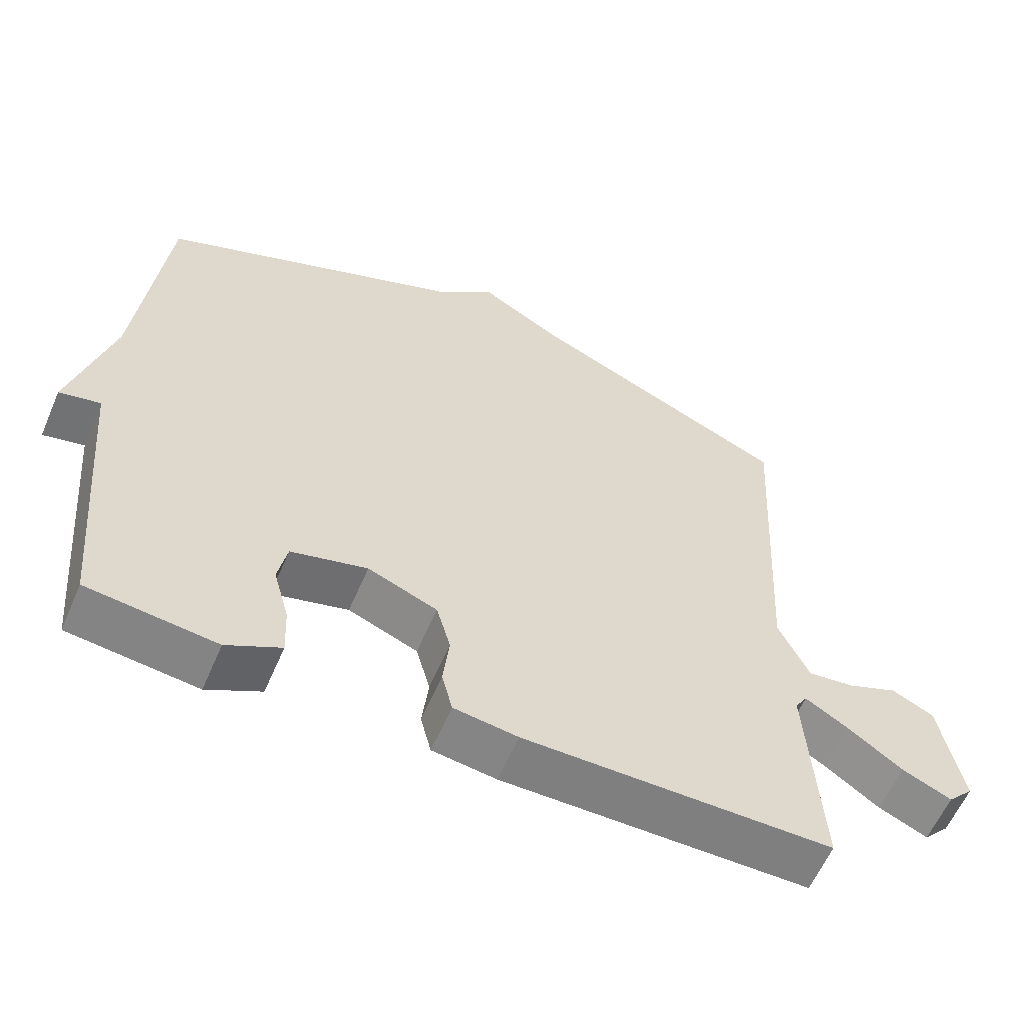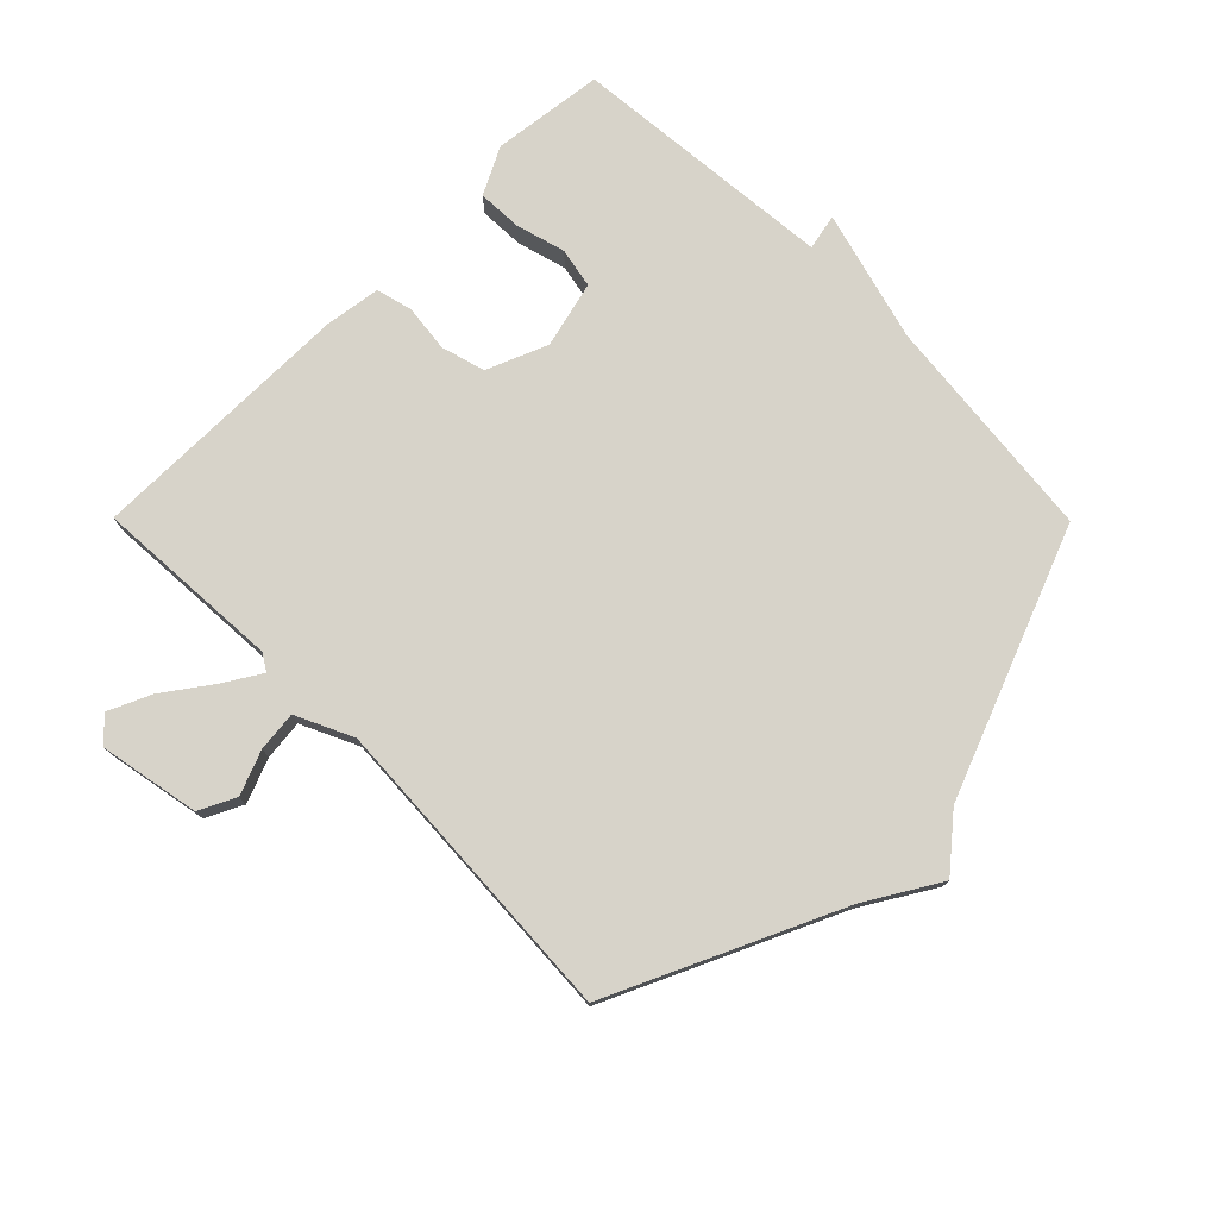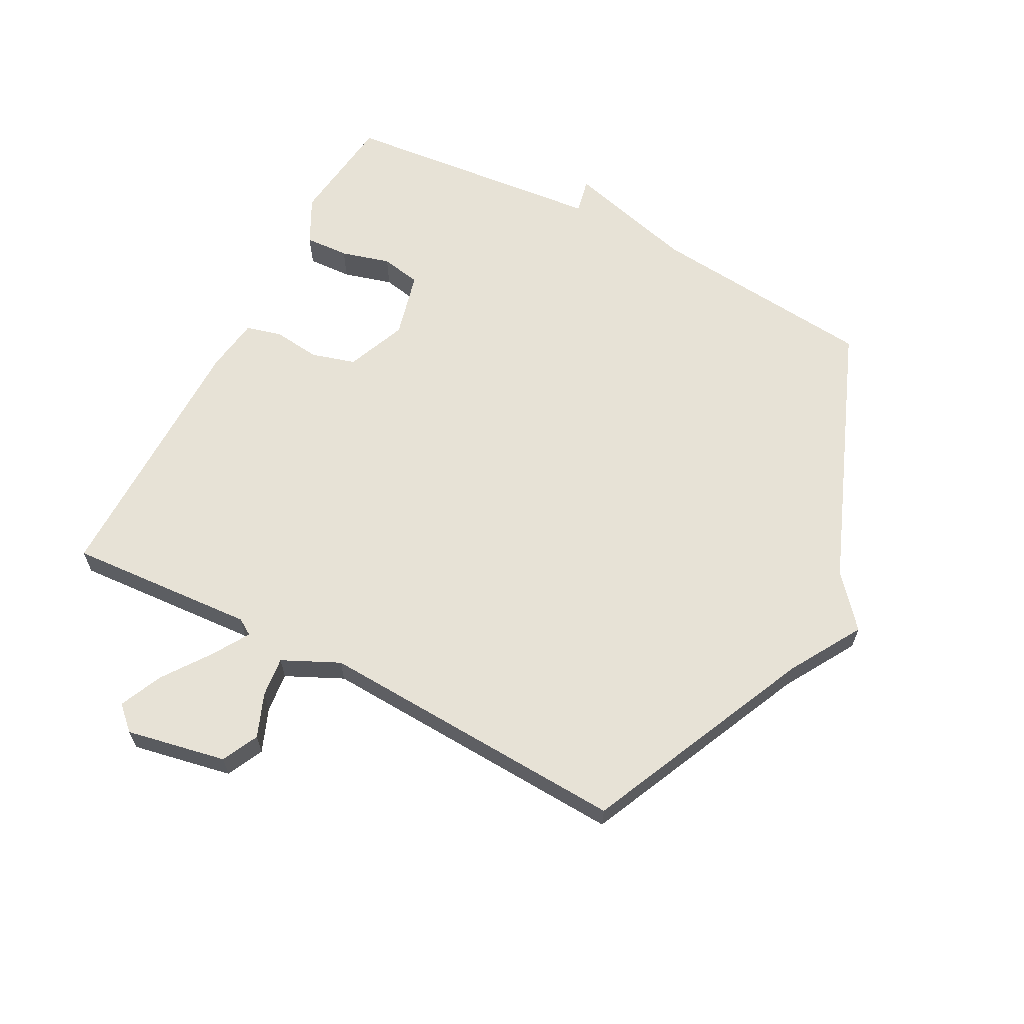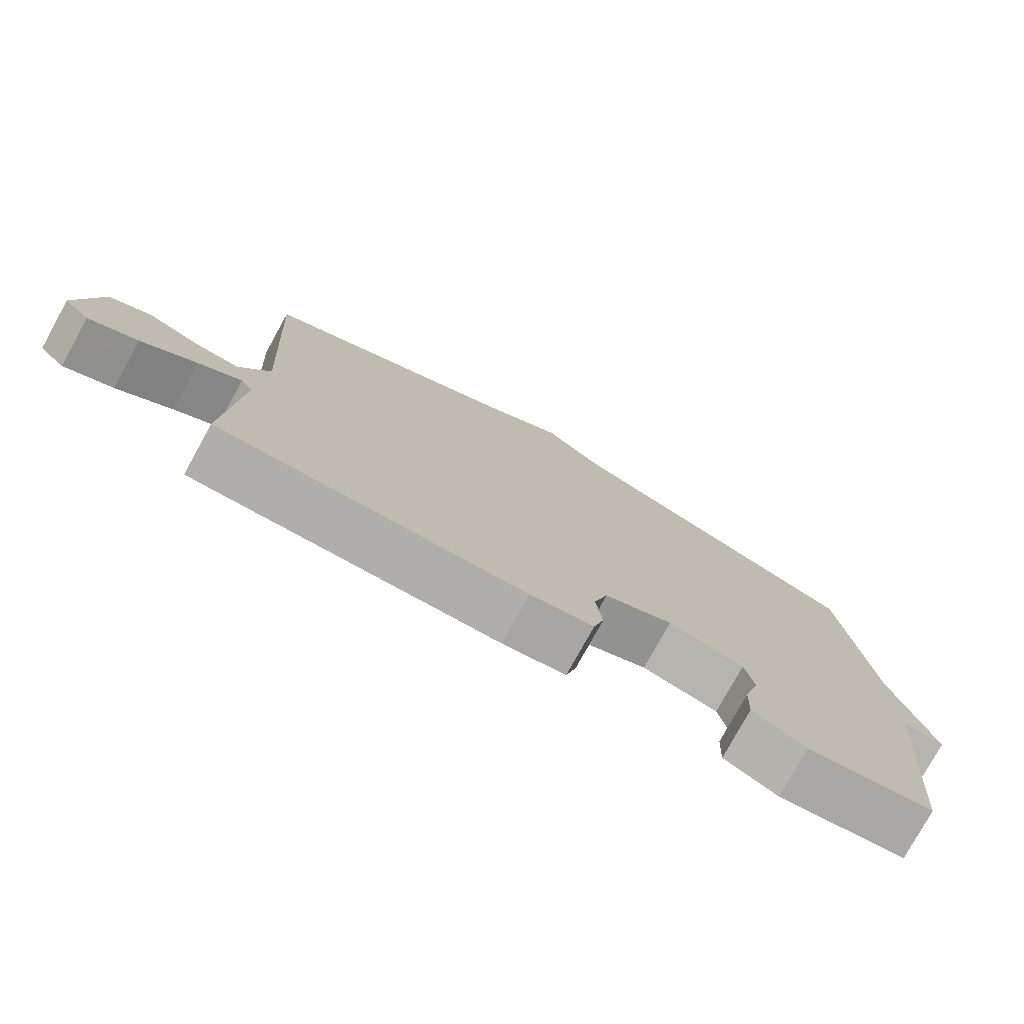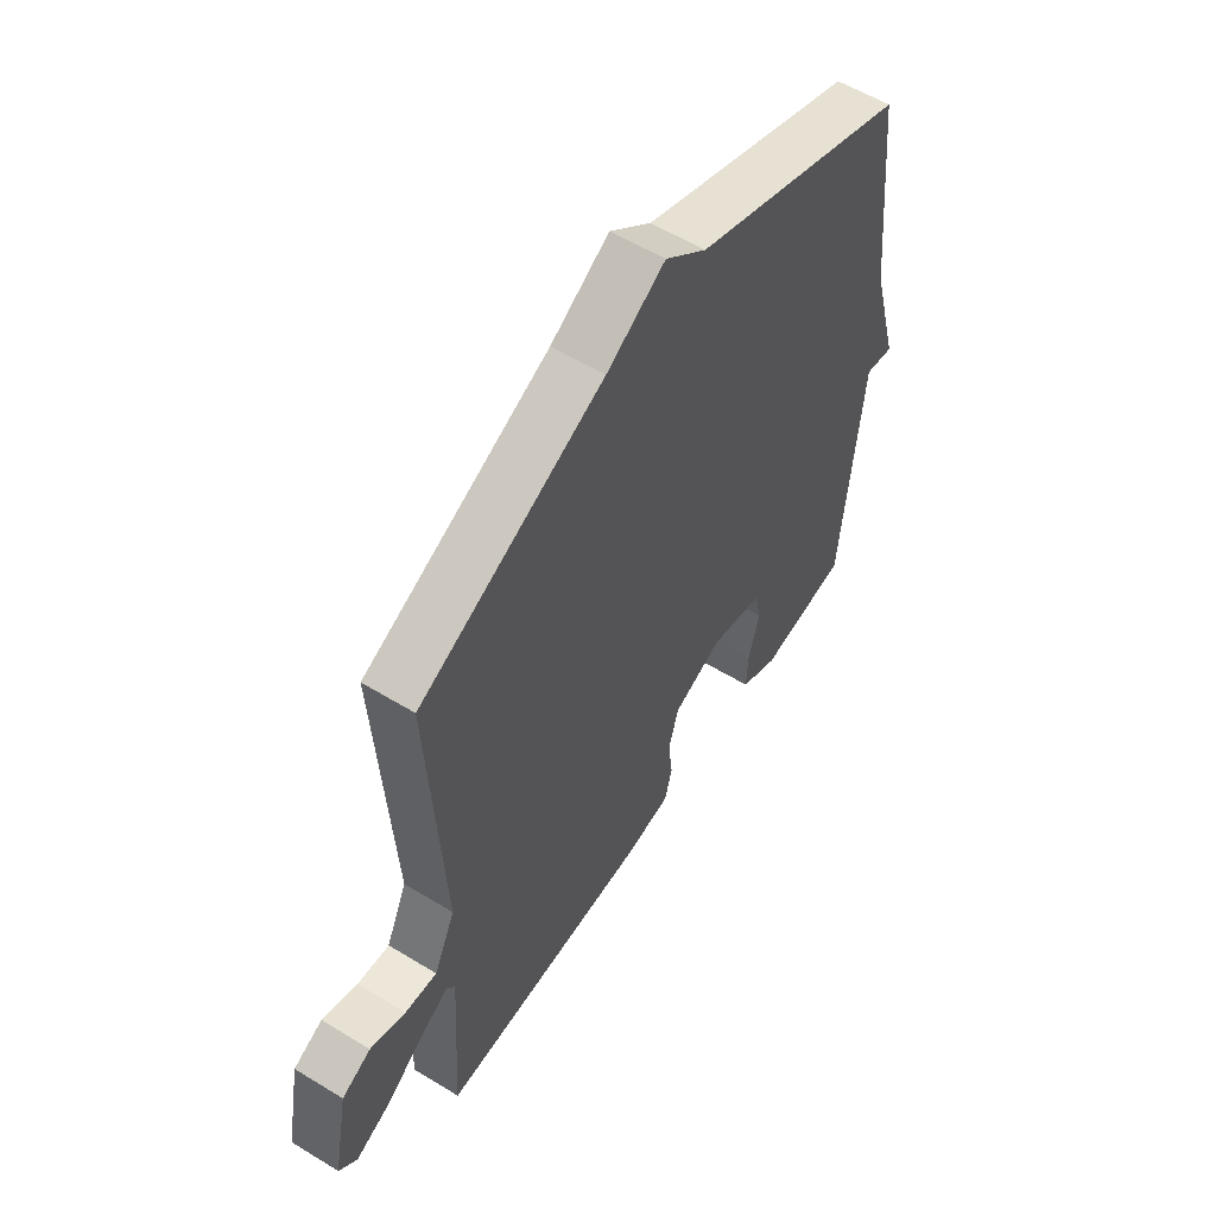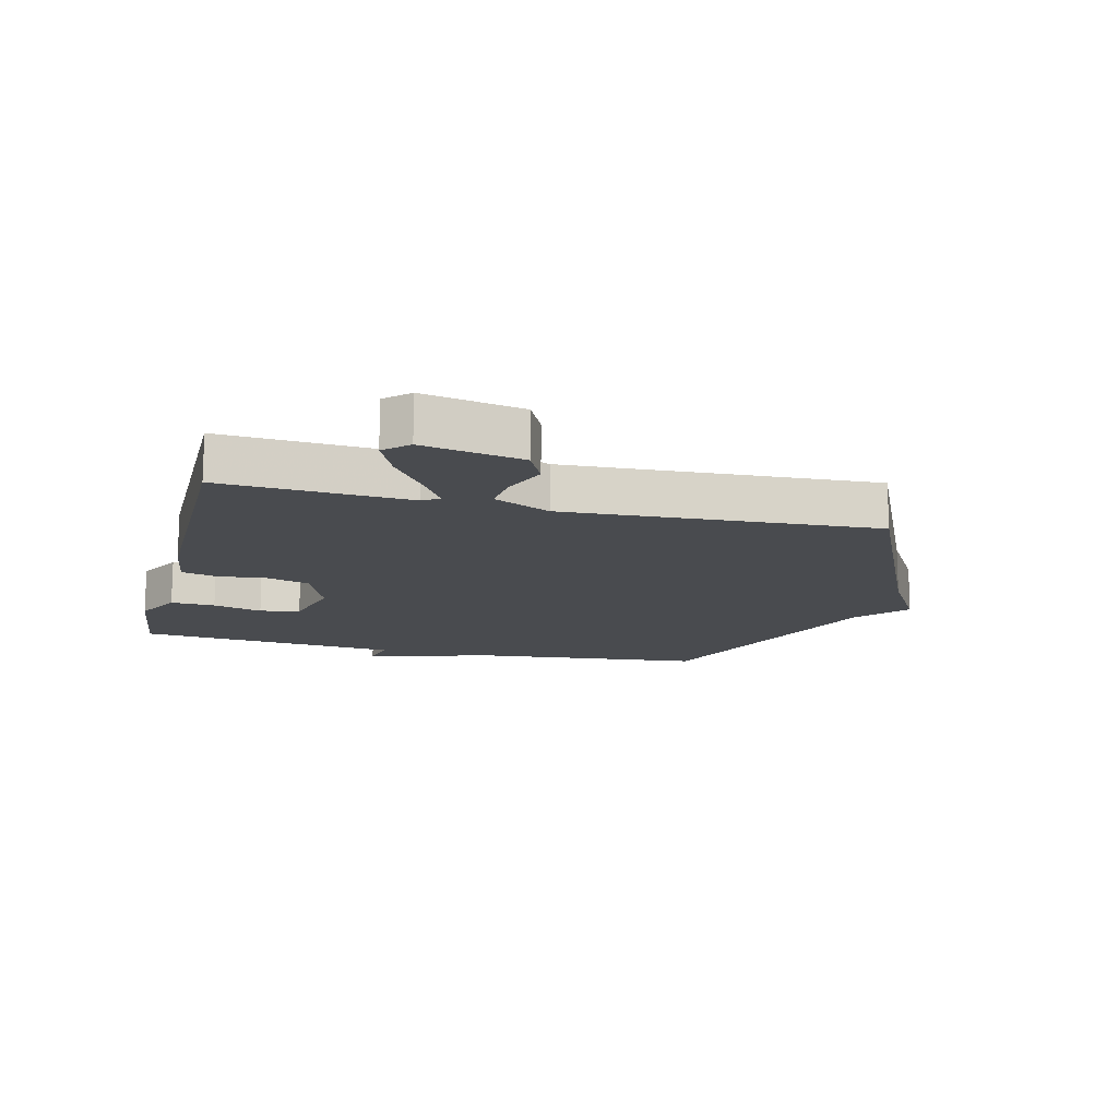
<metadata>
{"format":"obj","ext":"obj","renderer":"f3d","projection":"perspective","resolution":1024,"background":"white","views":[{"elev":-59.6,"azim":156.8,"up":"+Z"},{"elev":76.4,"azim":-44.8,"up":"+Y"},{"elev":63.0,"azim":-62.4,"up":"+Y"},{"elev":-77.9,"azim":-28.9,"up":"+Z"},{"elev":57.4,"azim":-57.6,"up":"+Z"},{"elev":-14.2,"azim":-104.2,"up":"+Y"}]}
</metadata>
<code>
v -0.5 0.07 -0.5
v -0.482 0.07 -0.196
v -0.499 0.07 -0.169
v -0.559 0.07 -0.206
v -0.636 0.07 -0.261
v -0.705 0.07 -0.292
v -0.741 0.07 -0.254
v -0.71 0.07 -0.092
v -0.651 0.07 -0.063
v -0.58 0.07 -0.091
v -0.515 0.07 -0.098
v -0.472 0.07 -0.006
v -0.5 0.07 0.5
v -0.131 0.07 0.669
v -0.014 0.07 0.739
v 0.069 0.07 0.669
v 0.5 0.07 0.5
v 0.539 0.07 0.13
v 0.597 0.07 -0.082
v 0.539 0.07 -0.07
v 0.5 0.07 -0.5
v 0.319 0.07 -0.522
v 0.243 0.07 -0.483
v 0.246 0.07 -0.411
v 0.268 0.07 -0.331
v 0.255 0.07 -0.266
v 0.147 0.07 -0.239
v 0.049 0.07 -0.279
v 0.029 0.07 -0.35
v 0.038 0.07 -0.427
v 0.023 0.07 -0.485
v -0.067 0.07 -0.498
v -0.5 0 -0.5
v -0.482 0 -0.196
v -0.499 0 -0.169
v -0.559 0 -0.206
v -0.636 0 -0.261
v -0.705 0 -0.292
v -0.741 0 -0.254
v -0.71 0 -0.092
v -0.651 0 -0.063
v -0.58 0 -0.091
v -0.515 0 -0.098
v -0.472 0 -0.006
v -0.5 0 0.5
v -0.131 0 0.669
v -0.014 0 0.739
v 0.069 0 0.669
v 0.5 0 0.5
v 0.539 0 0.13
v 0.597 0 -0.082
v 0.539 0 -0.07
v 0.5 0 -0.5
v 0.319 0 -0.522
v 0.243 0 -0.483
v 0.246 0 -0.411
v 0.268 0 -0.331
v 0.255 0 -0.266
v 0.147 0 -0.239
v 0.049 0 -0.279
v 0.029 0 -0.35
v 0.038 0 -0.427
v 0.023 0 -0.485
v -0.067 0 -0.498
f 32 1 2
f 31 32 2
f 30 31 2
f 29 30 2
f 28 29 2 3
f 27 28 3
f 23 24 25
f 22 23 25
f 21 22 25
f 20 21 25
f 20 25 26
f 18 19 20
f 20 26 27
f 18 20 27
f 17 18 27
f 16 17 27
f 16 27 3
f 15 16 3
f 14 15 3
f 8 9 10
f 7 8 10
f 6 7 10
f 5 6 10
f 4 5 10
f 4 10 11
f 3 4 11 12
f 12 13 14
f 3 12 14
f 34 33 64
f 34 64 63
f 34 63 62
f 34 62 61
f 35 34 61 60
f 35 60 59
f 57 56 55
f 57 55 54
f 57 54 53
f 57 53 52
f 58 57 52
f 52 51 50
f 59 58 52
f 59 52 50
f 59 50 49
f 59 49 48
f 35 59 48
f 35 48 47
f 35 47 46
f 42 41 40
f 42 40 39
f 42 39 38
f 42 38 37
f 42 37 36
f 43 42 36
f 44 43 36 35
f 46 45 44
f 46 44 35
f 1 33 34 2
f 2 34 35 3
f 3 35 36 4
f 4 36 37 5
f 5 37 38 6
f 6 38 39 7
f 7 39 40 8
f 8 40 41 9
f 9 41 42 10
f 10 42 43 11
f 11 43 44 12
f 12 44 45 13
f 13 45 46 14
f 14 46 47 15
f 15 47 48 16
f 16 48 49 17
f 17 49 50 18
f 18 50 51 19
f 19 51 52 20
f 20 52 53 21
f 21 53 54 22
f 22 54 55 23
f 23 55 56 24
f 24 56 57 25
f 25 57 58 26
f 26 58 59 27
f 27 59 60 28
f 28 60 61 29
f 29 61 62 30
f 30 62 63 31
f 31 63 64 32
f 32 64 33 1

</code>
